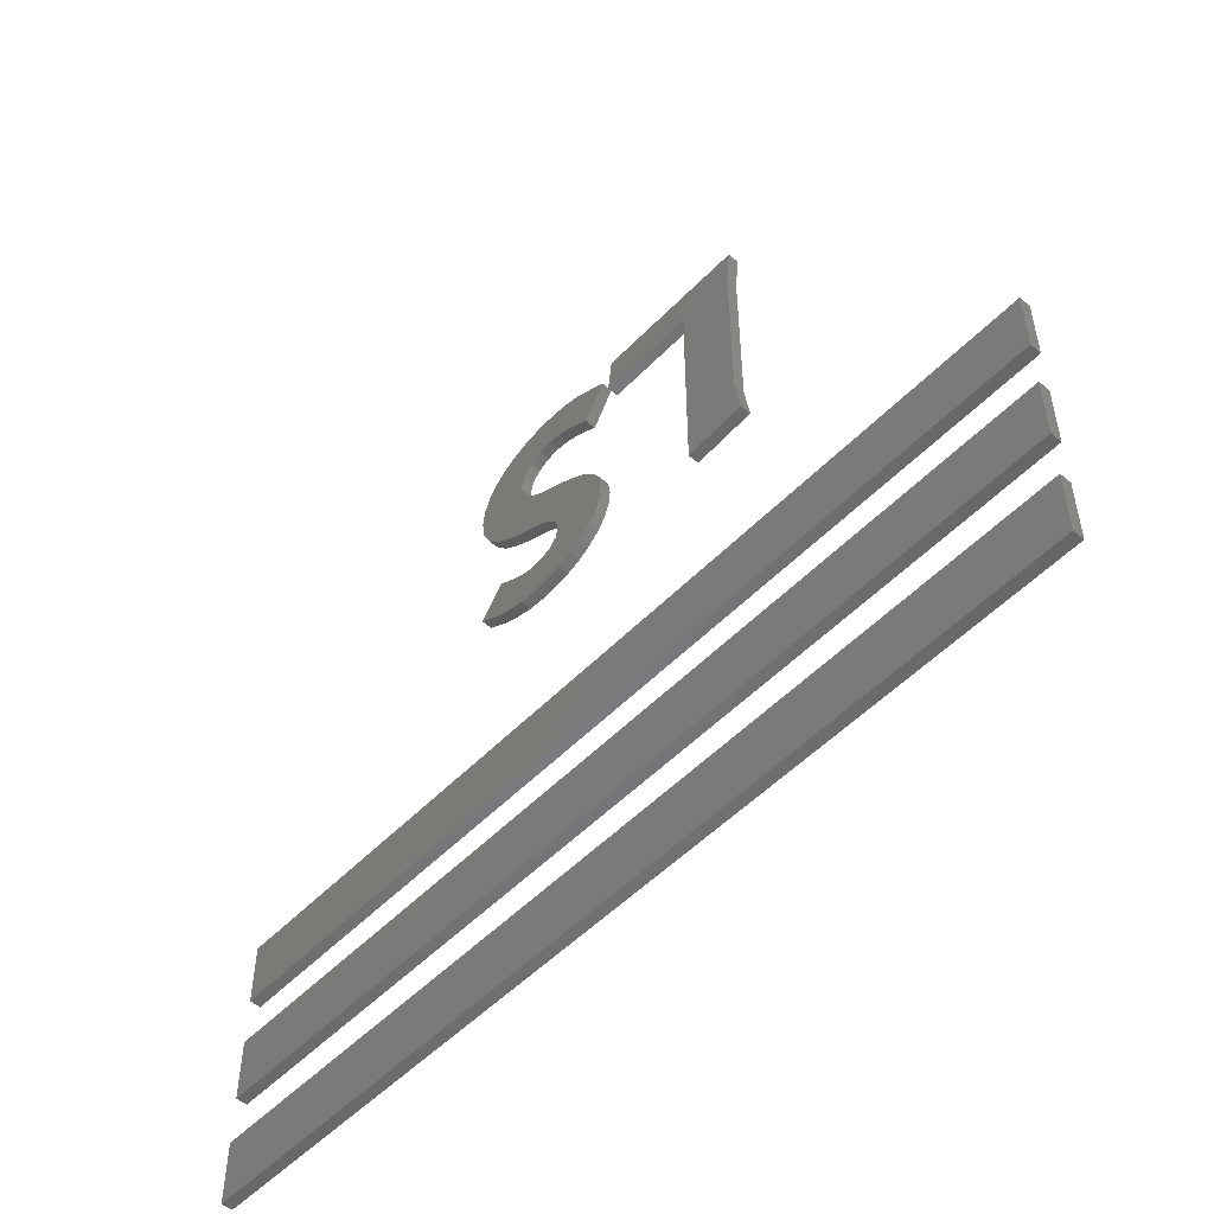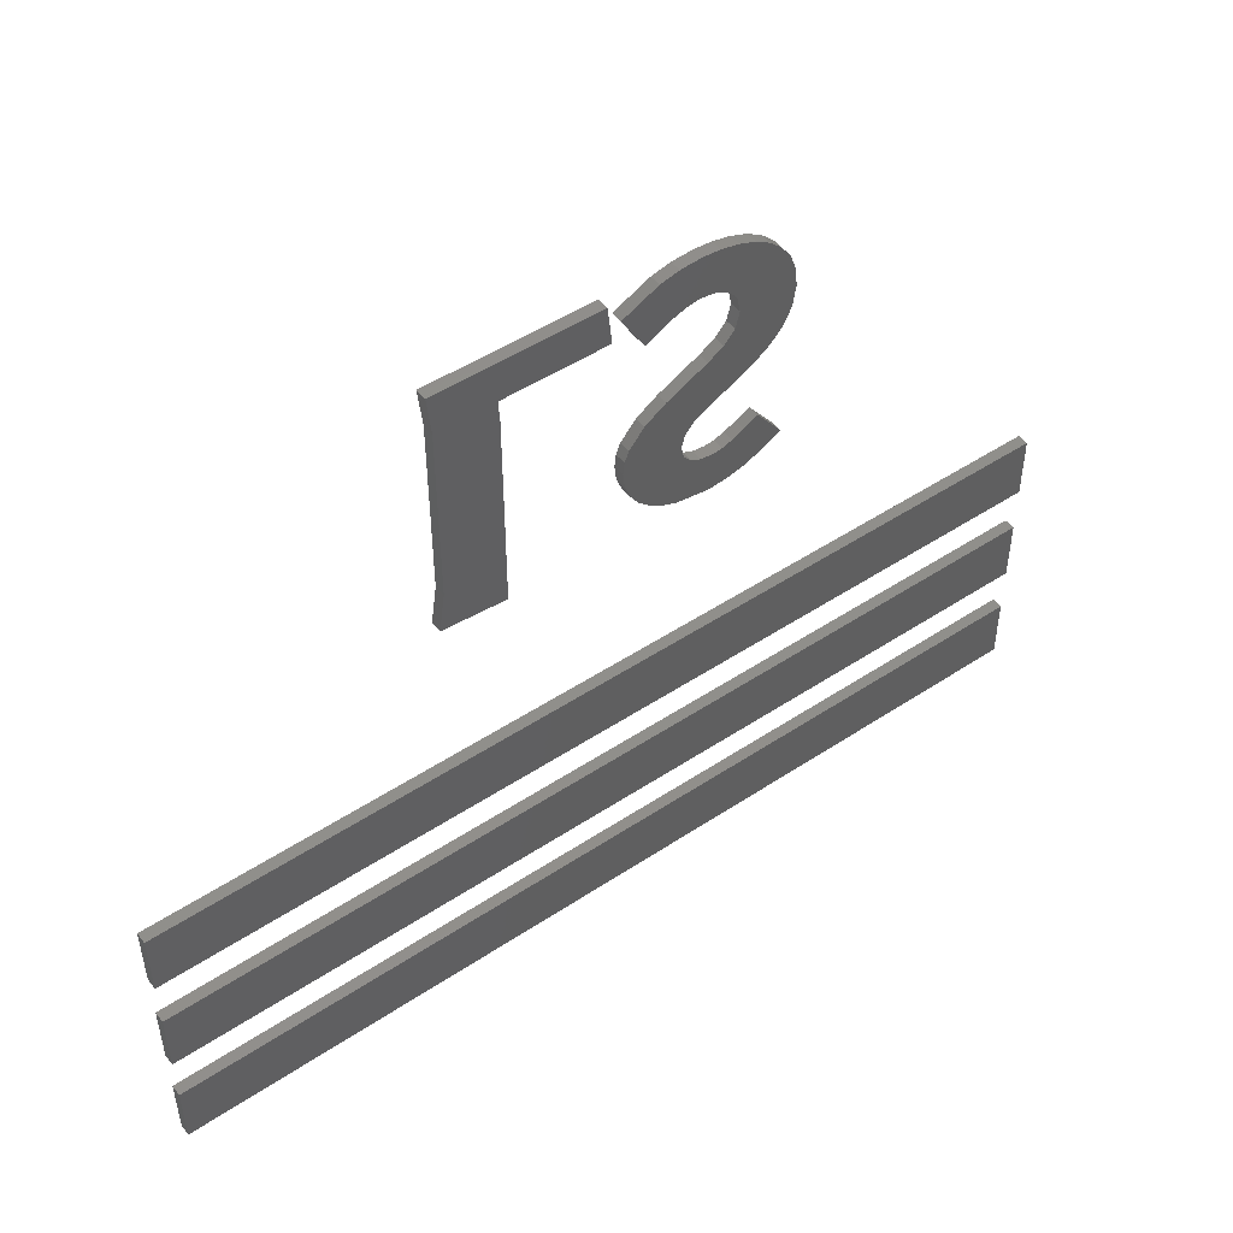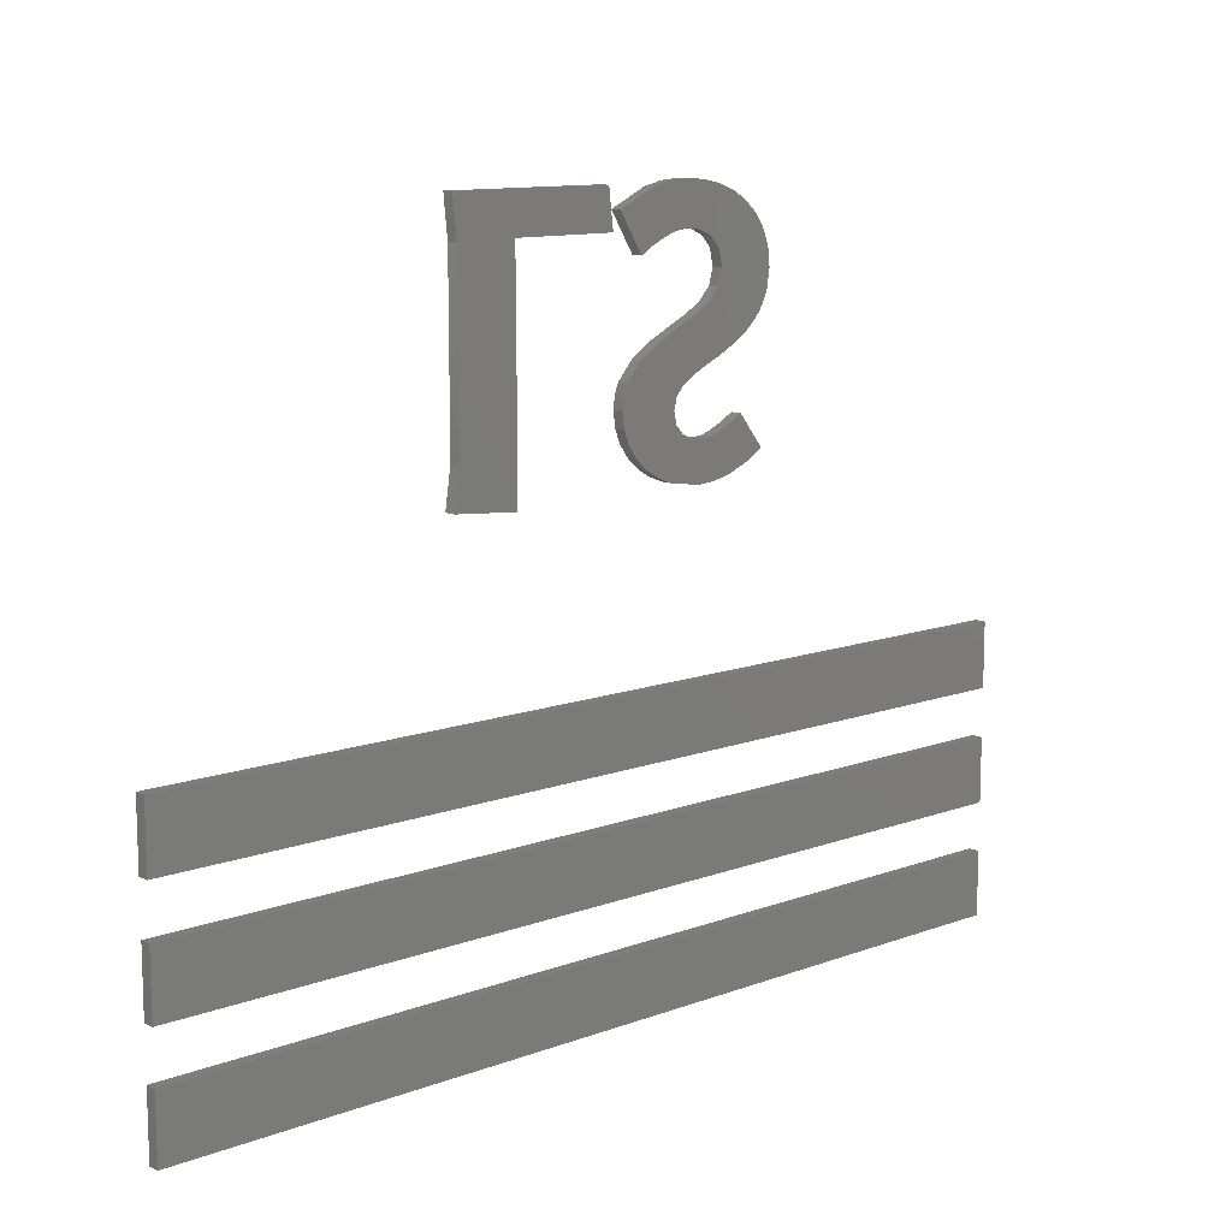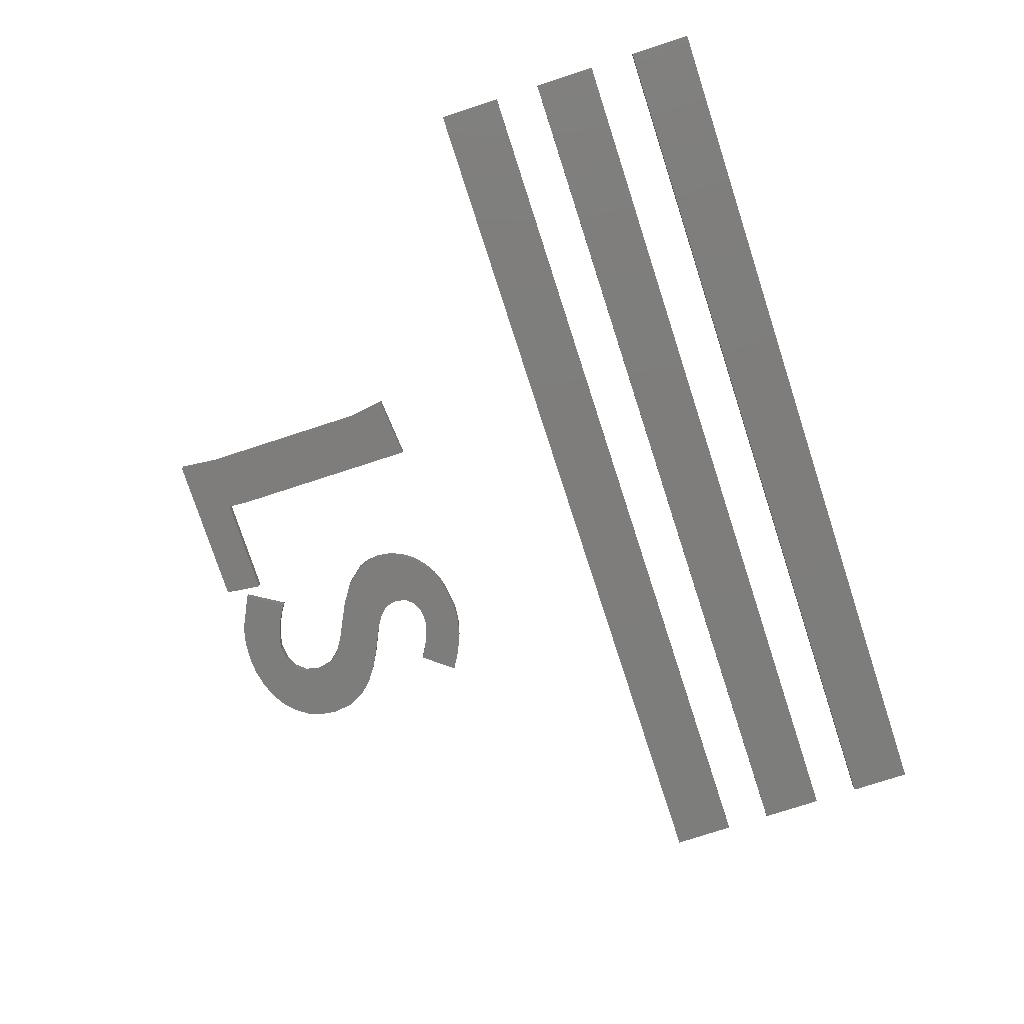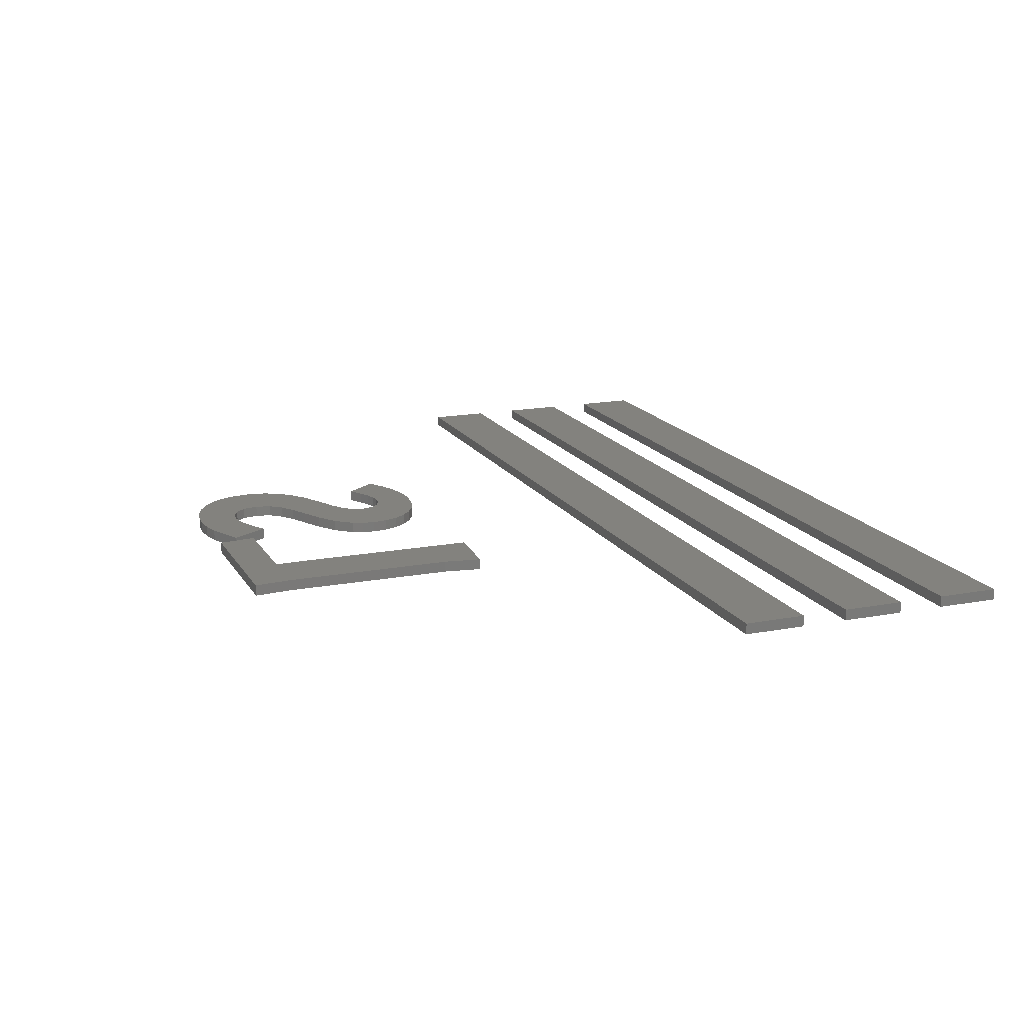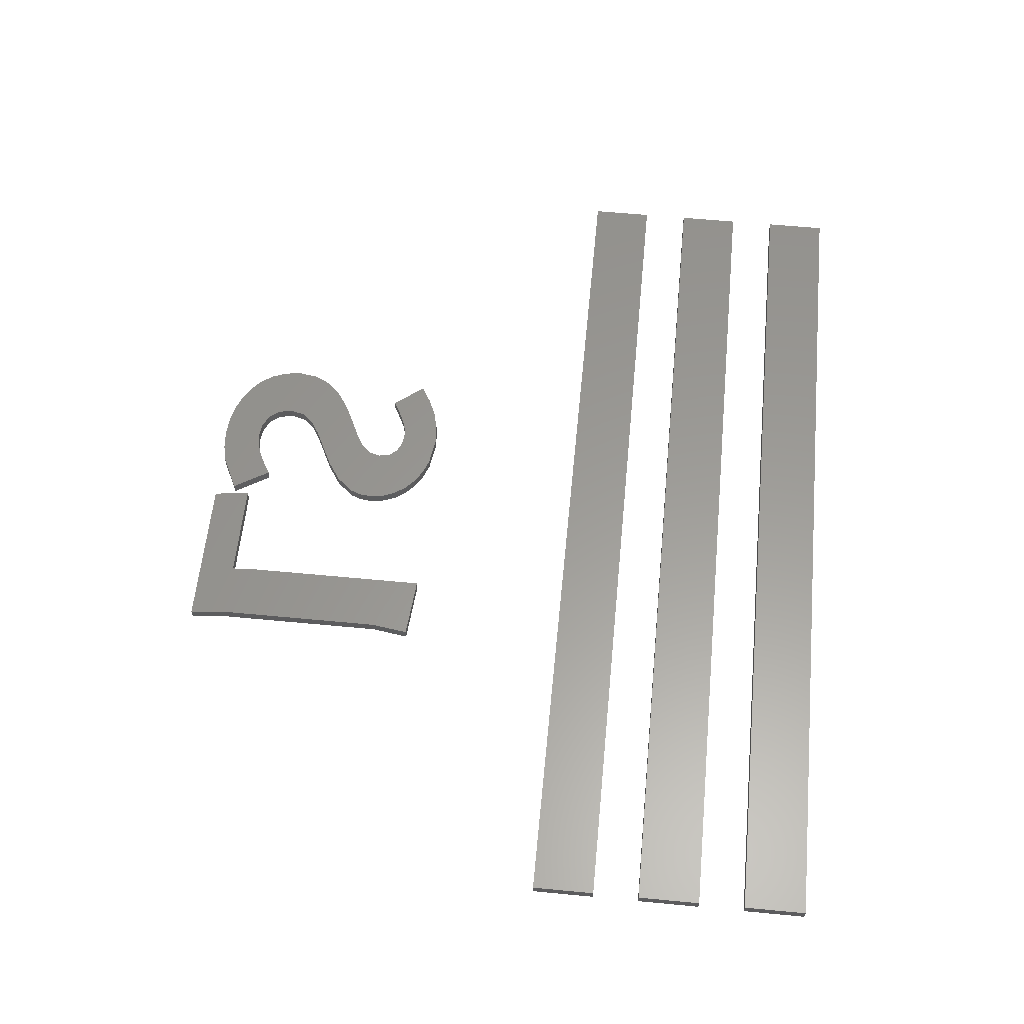
<metadata>
{"format":"stl","ext":"stl","renderer":"f3d","projection":"perspective","resolution":1024,"background":"white","views":[{"elev":-51.7,"azim":-132.2,"up":"+Y"},{"elev":48.7,"azim":-36.5,"up":"+Y"},{"elev":11.6,"azim":-41.8,"up":"+Y"},{"elev":-77.0,"azim":-72.0,"up":"+Z"},{"elev":16.5,"azim":-111.3,"up":"+Z"},{"elev":59.6,"azim":-84.4,"up":"+Z"}]}
</metadata>
<code>
# stl→obj: 160 verts, 300 faces
v 33.47 -10.91 -15.86
v 32.74 -10.37 -15.86
v 32.67 -10.85 -15.86
v 32.74 -8.231 -15.86
v 33.45 -8.223 -15.86
v 33.47 -8.497 -15.86
v 34.68 -7.75 -15.86
v 32.69 -7.75 -15.86
v 34.74 -8.223 -15.86
v 35.54 -10.84 -15.86
v 35.61 -10.24 -15.86
v 35.58 -10.08 -15.86
v 35.93 -10.89 -15.86
v 35.7 -10.34 -15.86
v 35.83 -10.39 -15.86
v 35.98 -10.41 -15.86
v 36.17 -10.88 -15.86
v 36.1 -10.4 -15.86
v 36.22 -10.36 -15.86
v 36.4 -10.82 -15.86
v 36.37 -10.29 -15.86
v 36.54 -10.19 -15.86
v 36.62 -10.72 -15.86
v 36.85 -10.59 -15.86
v 34.88 -10.22 -15.86
v 34.88 -9.873 -15.86
v 34.86 -10.02 -15.86
v 34.93 -9.741 -15.86
v 34.95 -10.4 -15.86
v 35.12 -9.525 -15.86
v 35.06 -10.55 -15.86
v 35.2 -10.67 -15.86
v 35.38 -9.354 -15.86
v 35.36 -10.77 -15.86
v 35.67 -9.208 -15.86
v 35.62 -9.933 -15.86
v 35.72 -9.817 -15.86
v 35.88 -9.105 -15.86
v 35.87 -9.723 -15.86
v 36.05 -9.639 -15.86
v 36.06 -8.987 -15.86
v 36.26 -9.54 -15.86
v 36.2 -8.838 -15.86
v 36.25 -8.642 -15.86
v 35.12 -8.472 -15.86
v 35.28 -7.789 -15.86
v 34.83 -8.001 -15.86
v 35.25 -8.39 -15.86
v 35.42 -8.308 -15.86
v 35.51 -7.734 -15.86
v 35.59 -8.245 -15.86
v 35.76 -7.715 -15.86
v 35.75 -8.219 -15.86
v 35.93 -8.242 -15.86
v 35.98 -7.73 -15.86
v 36.09 -8.315 -15.86
v 36.2 -7.776 -15.86
v 36.21 -8.446 -15.86
v 36.4 -7.852 -15.86
v 36.47 -9.428 -15.86
v 36.58 -7.958 -15.86
v 36.65 -9.295 -15.86
v 36.73 -8.093 -15.86
v 36.8 -9.131 -15.86
v 36.84 -8.258 -15.86
v 36.91 -8.928 -15.86
v 36.92 -8.454 -15.86
v 36.94 -8.679 -15.86
v 34.68 -7.75 -16
v 32.74 -8.231 -16
v 32.69 -7.75 -16
v 33.45 -8.223 -16
v 32.74 -10.37 -16
v 34.74 -8.223 -16
v 33.47 -10.91 -16
v 32.67 -10.85 -16
v 33.47 -8.497 -16
v 35.28 -7.789 -16
v 35.12 -8.472 -16
v 34.83 -8.001 -16
v 35.25 -8.39 -16
v 35.42 -8.308 -16
v 35.51 -7.734 -16
v 35.59 -8.245 -16
v 35.76 -7.715 -16
v 35.75 -8.219 -16
v 35.93 -8.242 -16
v 35.98 -7.73 -16
v 36.09 -8.315 -16
v 36.2 -7.776 -16
v 36.21 -8.446 -16
v 36.4 -7.852 -16
v 36.25 -8.642 -16
v 36.26 -9.54 -16
v 36.47 -9.428 -16
v 36.58 -7.958 -16
v 36.65 -9.295 -16
v 36.73 -8.093 -16
v 36.8 -9.131 -16
v 36.84 -8.258 -16
v 36.91 -8.928 -16
v 36.92 -8.454 -16
v 36.94 -8.679 -16
v 34.88 -9.873 -16
v 34.88 -10.22 -16
v 34.86 -10.02 -16
v 34.93 -9.741 -16
v 34.95 -10.4 -16
v 35.12 -9.525 -16
v 35.06 -10.55 -16
v 35.2 -10.67 -16
v 35.38 -9.354 -16
v 35.36 -10.77 -16
v 35.54 -10.84 -16
v 35.58 -10.08 -16
v 35.67 -9.208 -16
v 35.62 -9.933 -16
v 35.72 -9.817 -16
v 35.88 -9.105 -16
v 35.87 -9.723 -16
v 36.05 -9.639 -16
v 36.06 -8.987 -16
v 36.2 -8.838 -16
v 35.61 -10.24 -16
v 35.93 -10.89 -16
v 35.7 -10.34 -16
v 35.83 -10.39 -16
v 35.98 -10.41 -16
v 36.17 -10.88 -16
v 36.1 -10.4 -16
v 36.22 -10.36 -16
v 36.4 -10.82 -16
v 36.37 -10.29 -16
v 36.54 -10.19 -16
v 36.62 -10.72 -16
v 36.85 -10.59 -16
v 40.58 -14.4 -15.86
v 29.08 -14.4 -16
v 29.08 -14.4 -15.86
v 40.58 -14.4 -16
v 40.58 -15.2 -16
v 29.08 -15.2 -15.86
v 29.08 -15.2 -16
v 40.58 -15.2 -15.86
v 40.58 -15.8 -15.86
v 29.08 -15.8 -16
v 29.08 -15.8 -15.86
v 40.58 -15.8 -16
v 29.08 -16.6 -15.86
v 29.08 -16.6 -16
v 40.58 -16.6 -16
v 40.58 -16.6 -15.86
v 40.58 -13.8 -16
v 29.08 -13 -16
v 40.58 -13 -16
v 29.08 -13.8 -16
v 29.08 -13.8 -15.86
v 40.58 -13.8 -15.86
v 29.08 -13 -15.86
v 40.58 -13 -15.86
f 1 2 3
f 2 1 4
f 4 1 5
f 5 1 6
f 4 7 8
f 7 4 5
f 7 5 9
f 10 11 12
f 11 10 13
f 11 13 14
f 14 13 15
f 15 13 16
f 16 13 17
f 16 17 18
f 18 17 19
f 19 17 20
f 19 20 21
f 21 20 22
f 22 20 23
f 22 23 24
f 25 26 27
f 26 25 28
f 28 25 29
f 28 29 30
f 30 29 31
f 30 31 32
f 30 32 33
f 33 32 34
f 33 34 10
f 33 10 12
f 33 12 35
f 35 12 36
f 35 36 37
f 35 37 38
f 38 37 39
f 38 39 40
f 38 40 41
f 41 40 42
f 41 42 43
f 43 42 44
f 45 46 47
f 46 45 48
f 46 48 49
f 46 49 50
f 50 49 51
f 50 51 52
f 52 51 53
f 52 53 54
f 52 54 55
f 55 54 56
f 55 56 57
f 57 56 58
f 57 58 59
f 59 58 44
f 59 44 42
f 59 42 60
f 59 60 61
f 61 60 62
f 61 62 63
f 63 62 64
f 63 64 65
f 65 64 66
f 65 66 67
f 67 66 68
f 69 70 71
f 70 69 72
f 70 72 73
f 72 69 74
f 73 75 76
f 75 73 72
f 75 72 77
f 72 9 5
f 9 72 74
f 9 69 7
f 69 9 74
f 69 8 7
f 8 69 71
f 70 8 71
f 8 70 4
f 73 4 70
f 4 73 2
f 76 2 73
f 2 76 3
f 76 1 3
f 1 76 75
f 1 77 6
f 77 1 75
f 6 72 5
f 72 6 77
f 78 79 80
f 79 78 81
f 81 78 82
f 82 78 83
f 82 83 84
f 84 83 85
f 84 85 86
f 86 85 87
f 87 85 88
f 87 88 89
f 89 88 90
f 89 90 91
f 91 90 92
f 91 92 93
f 93 92 94
f 94 92 95
f 95 92 96
f 95 96 97
f 97 96 98
f 97 98 99
f 99 98 100
f 99 100 101
f 101 100 102
f 101 102 103
f 104 105 106
f 105 104 107
f 105 107 108
f 108 107 109
f 108 109 110
f 110 109 111
f 111 109 112
f 111 112 113
f 113 112 114
f 114 112 115
f 115 112 116
f 115 116 117
f 117 116 118
f 118 116 119
f 118 119 120
f 120 119 121
f 121 119 122
f 121 122 94
f 94 122 123
f 94 123 93
f 114 124 125
f 124 114 115
f 125 124 126
f 125 126 127
f 125 127 128
f 125 128 129
f 129 128 130
f 129 130 131
f 129 131 132
f 132 131 133
f 132 133 134
f 132 134 135
f 135 134 136
f 134 21 22
f 21 134 133
f 133 19 21
f 19 133 131
f 131 18 19
f 18 131 130
f 130 16 18
f 16 130 128
f 128 15 16
f 15 128 127
f 127 14 15
f 14 127 126
f 14 124 11
f 124 14 126
f 11 115 12
f 115 11 124
f 12 117 36
f 117 12 115
f 36 118 37
f 118 36 117
f 118 39 37
f 39 118 120
f 120 40 39
f 40 120 121
f 121 42 40
f 42 121 94
f 94 60 42
f 60 94 95
f 95 62 60
f 62 95 97
f 62 99 64
f 99 62 97
f 64 101 66
f 101 64 99
f 66 103 68
f 103 66 101
f 68 102 67
f 102 68 103
f 67 100 65
f 100 67 102
f 65 98 63
f 98 65 100
f 98 61 63
f 61 98 96
f 96 59 61
f 59 96 92
f 92 57 59
f 57 92 90
f 90 55 57
f 55 90 88
f 88 52 55
f 52 88 85
f 85 50 52
f 50 85 83
f 83 46 50
f 46 83 78
f 78 47 46
f 47 78 80
f 79 47 80
f 47 79 45
f 79 48 45
f 48 79 81
f 81 49 48
f 49 81 82
f 82 51 49
f 51 82 84
f 84 53 51
f 53 84 86
f 86 54 53
f 54 86 87
f 87 56 54
f 56 87 89
f 91 56 89
f 56 91 58
f 93 58 91
f 58 93 44
f 123 44 93
f 44 123 43
f 122 43 123
f 43 122 41
f 122 38 41
f 38 122 119
f 119 35 38
f 35 119 116
f 116 33 35
f 33 116 112
f 112 30 33
f 30 112 109
f 107 30 109
f 30 107 28
f 104 28 107
f 28 104 26
f 106 26 104
f 26 106 27
f 105 27 106
f 27 105 25
f 108 25 105
f 25 108 29
f 110 29 108
f 29 110 31
f 110 32 31
f 32 110 111
f 111 34 32
f 34 111 113
f 113 10 34
f 10 113 114
f 114 13 10
f 13 114 125
f 125 17 13
f 17 125 129
f 129 20 17
f 20 129 132
f 132 23 20
f 23 132 135
f 135 24 23
f 24 135 136
f 24 134 22
f 134 24 136
f 137 138 139
f 138 137 140
f 141 142 143
f 142 141 144
f 142 138 143
f 138 142 139
f 141 138 140
f 138 141 143
f 137 141 140
f 141 137 144
f 142 137 139
f 137 142 144
f 145 146 147
f 146 145 148
f 149 146 150
f 146 149 147
f 145 151 148
f 151 145 152
f 151 149 150
f 149 151 152
f 151 146 148
f 146 151 150
f 149 145 147
f 145 149 152
f 153 154 155
f 154 153 156
f 153 157 156
f 157 153 158
f 157 154 156
f 154 157 159
f 160 154 159
f 154 160 155
f 160 153 155
f 153 160 158
f 157 160 159
f 160 157 158

</code>
